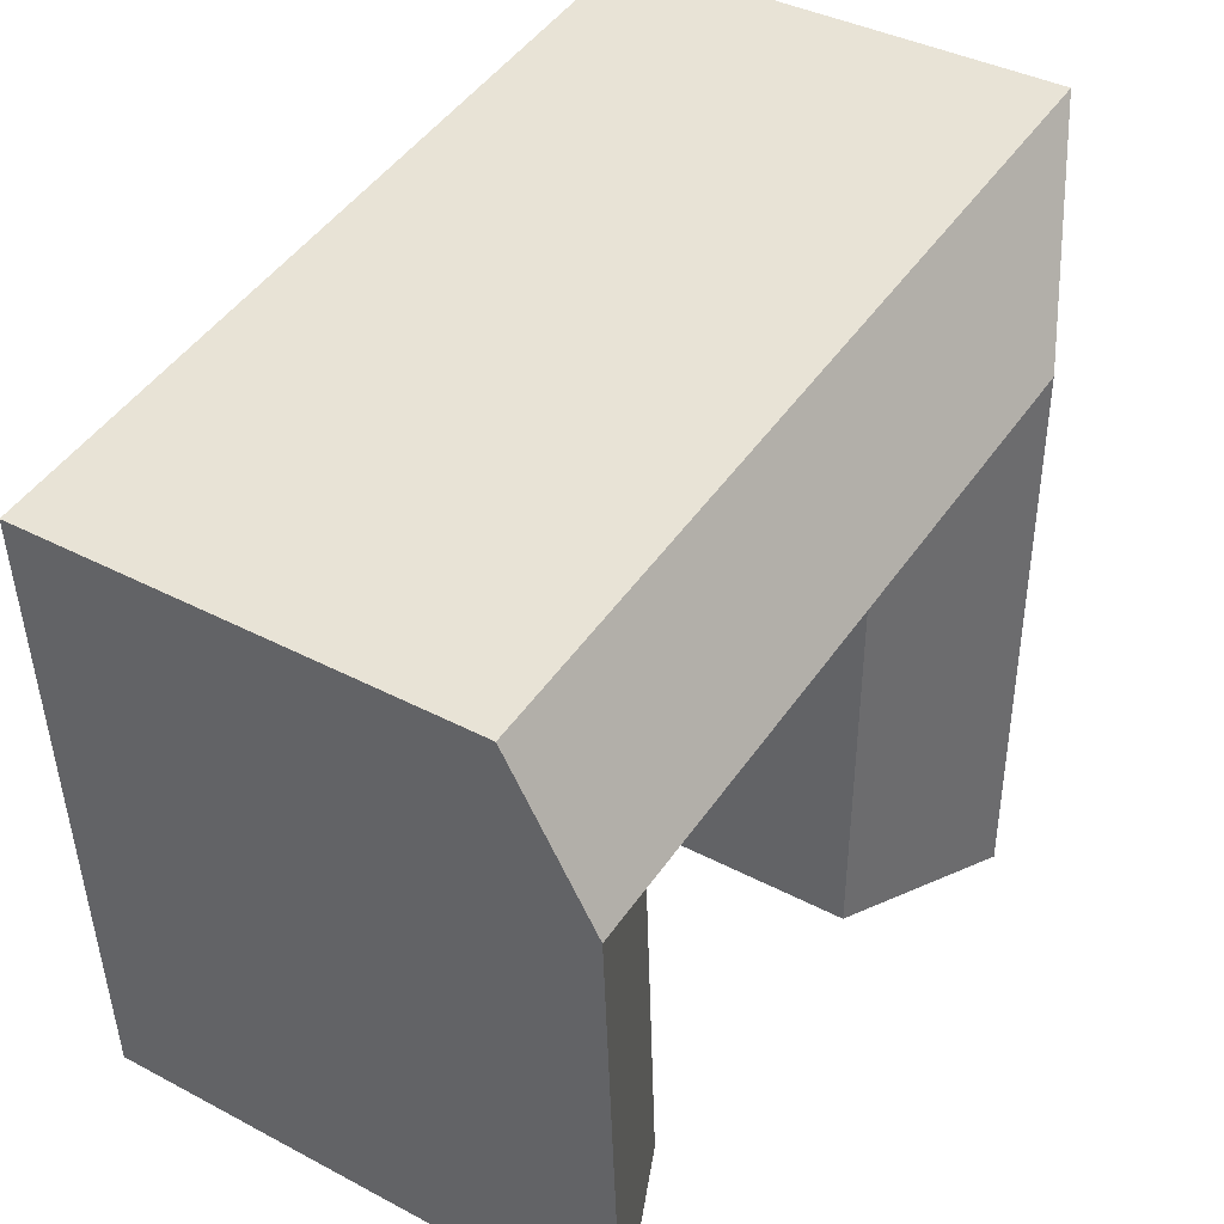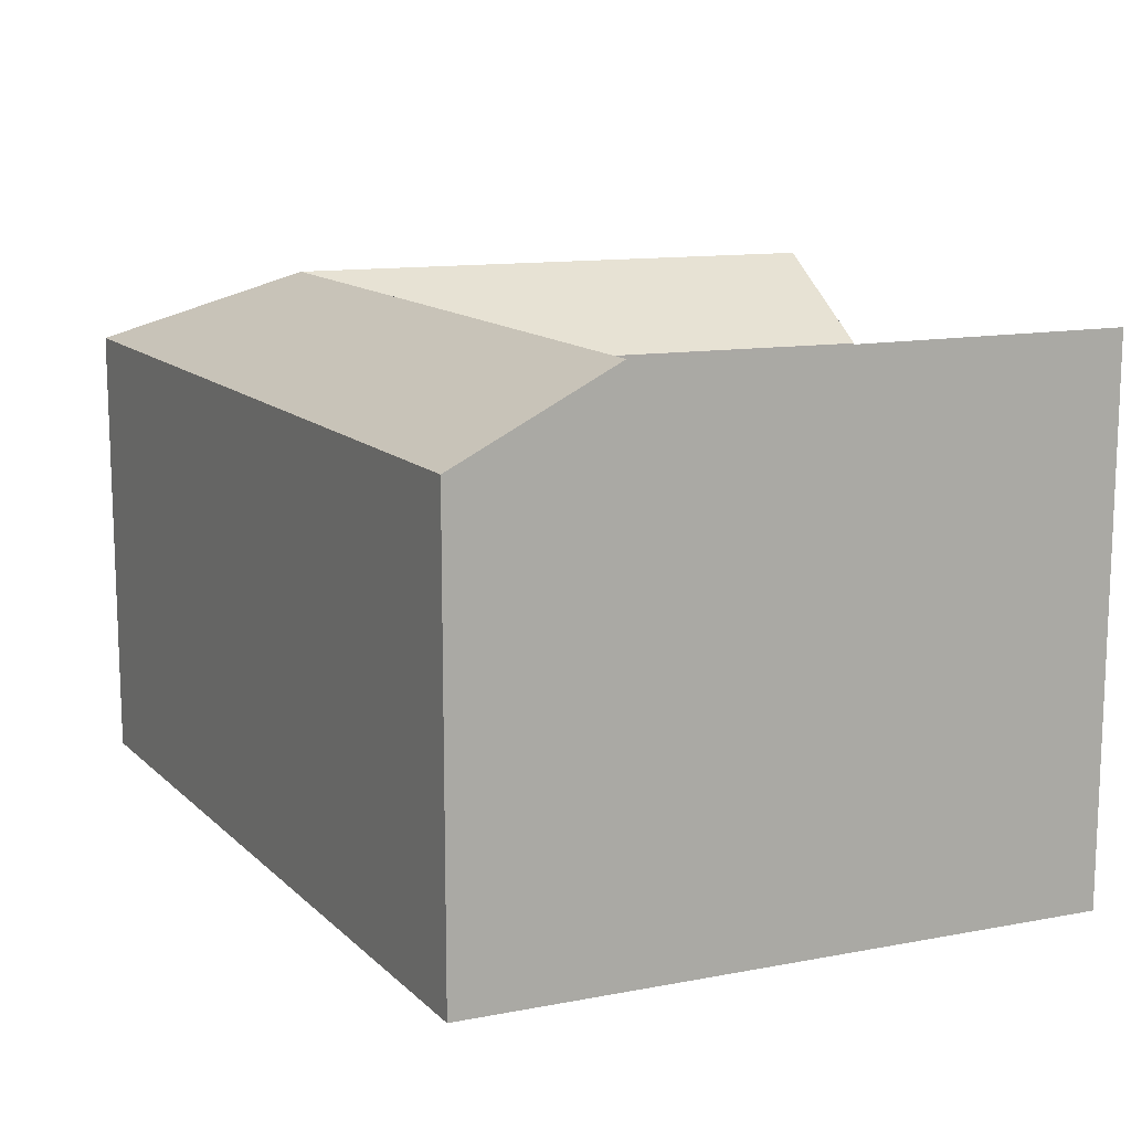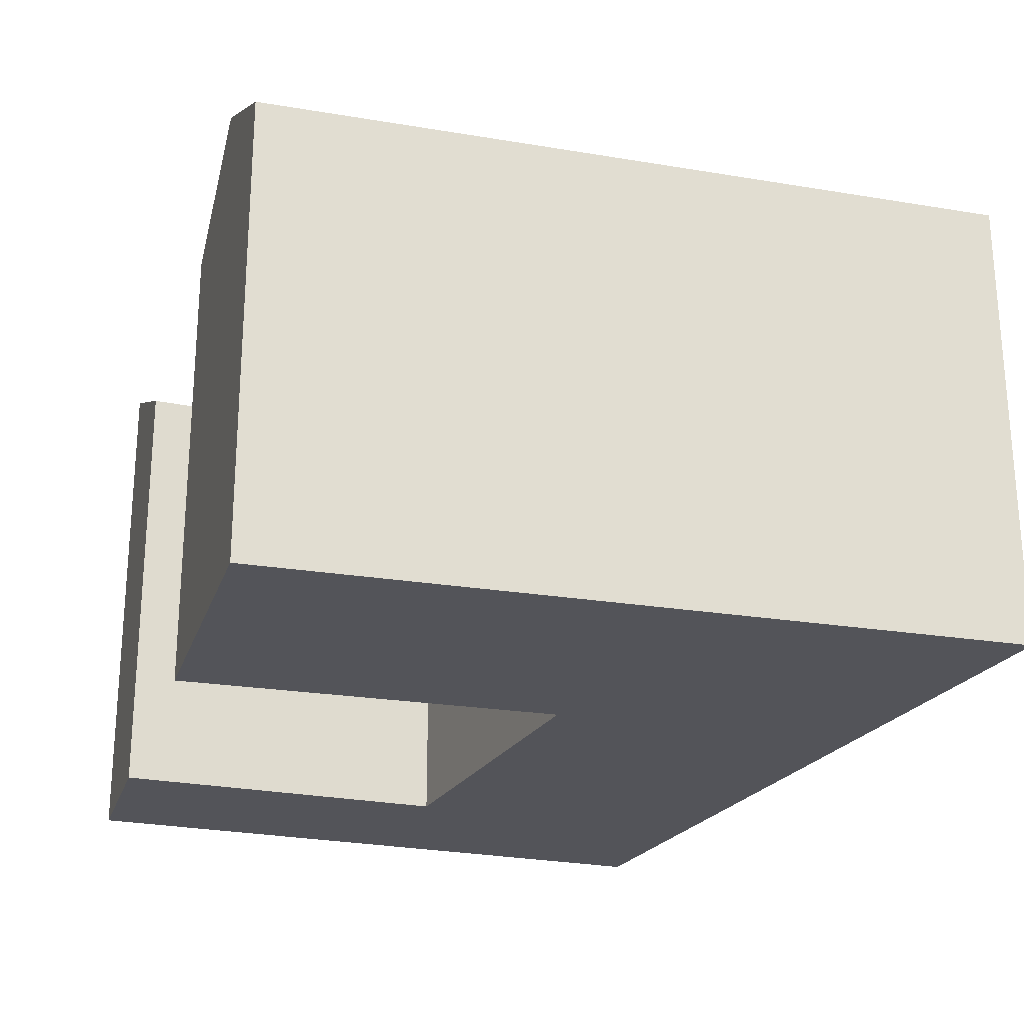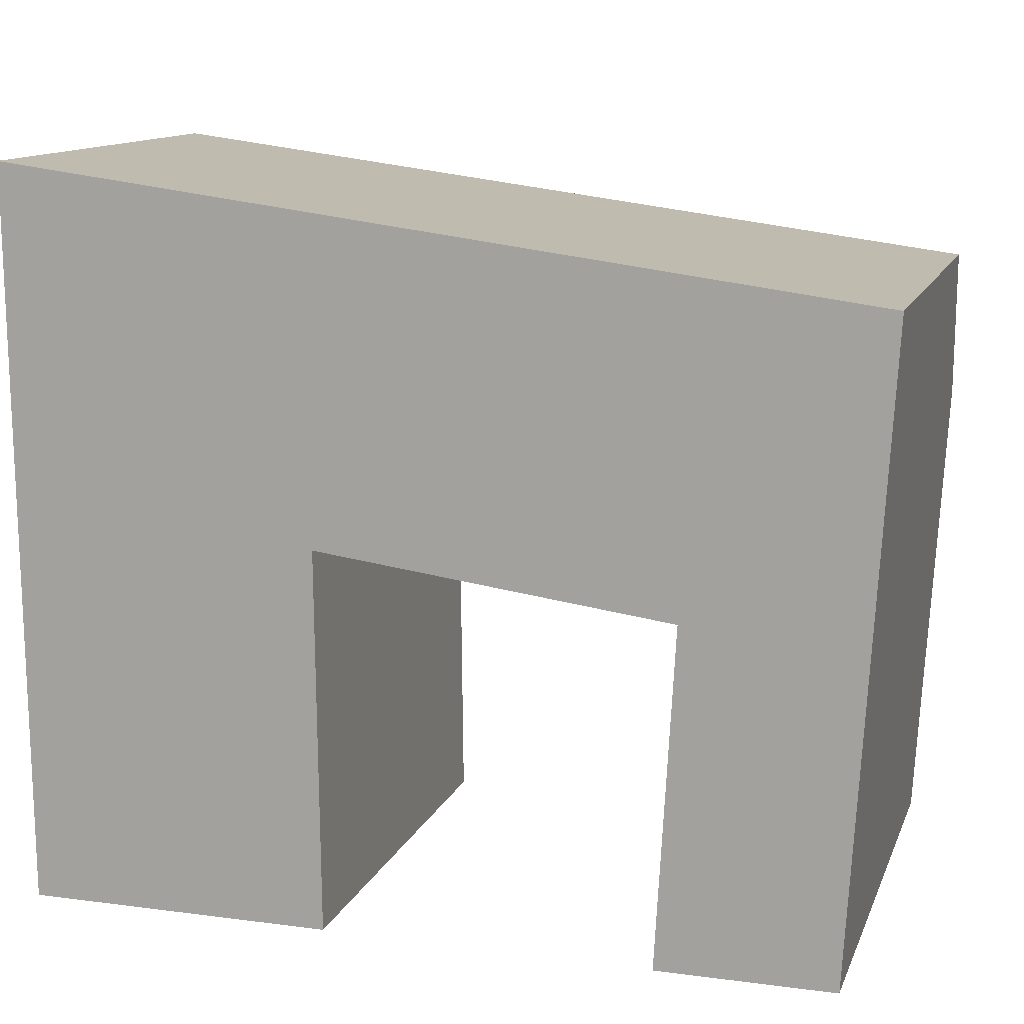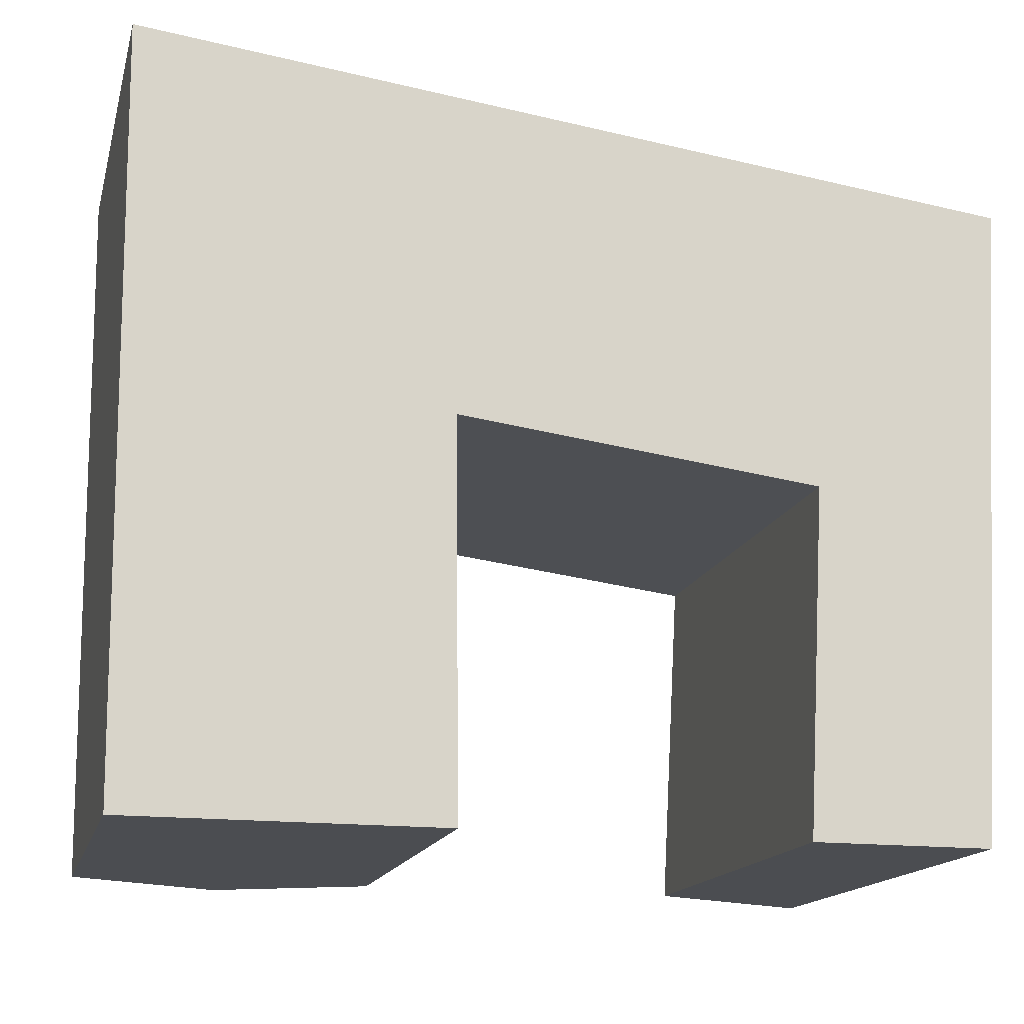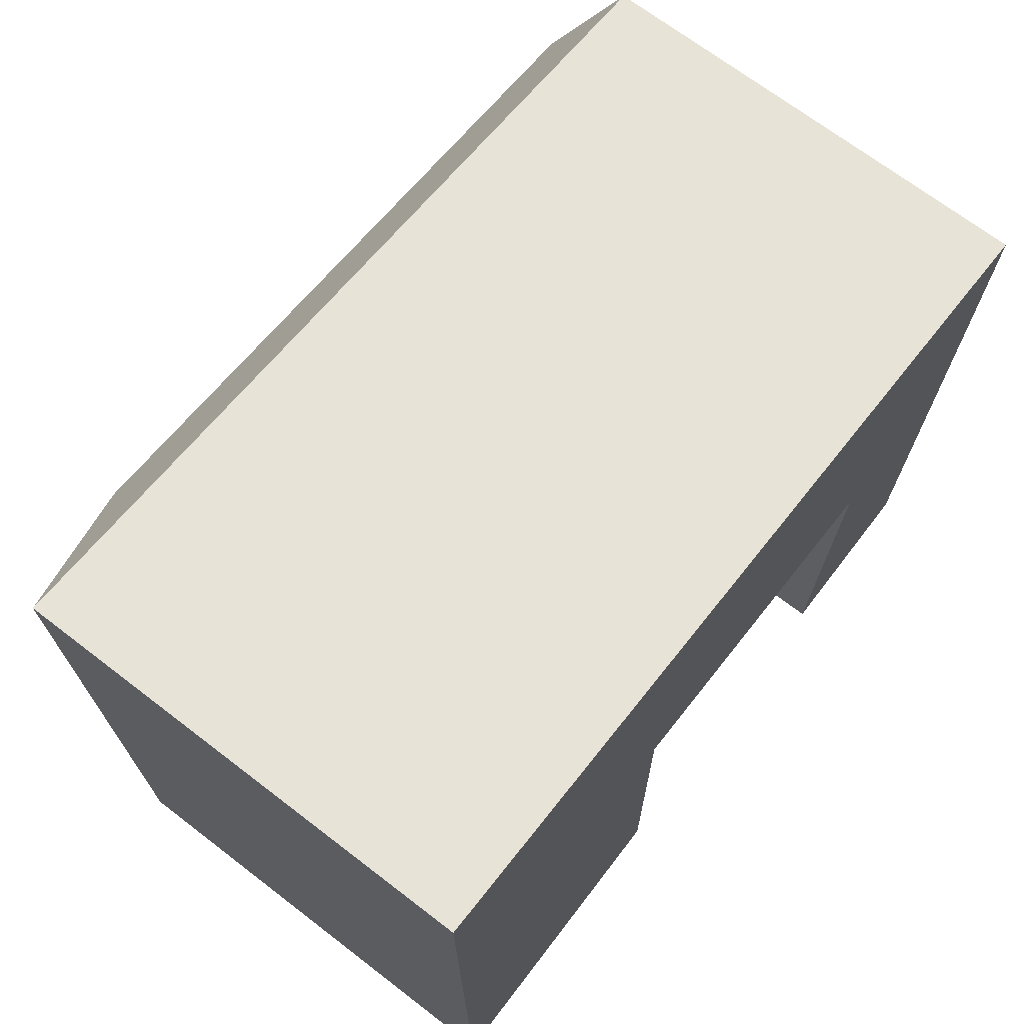
<metadata>
{"format":"obj","ext":"obj","renderer":"f3d","projection":"perspective","resolution":1024,"background":"white","views":[{"elev":39.1,"azim":123.4,"up":"+Z"},{"elev":13.2,"azim":69.8,"up":"+Y"},{"elev":-23.7,"azim":-106.2,"up":"+Y"},{"elev":12.6,"azim":16.4,"up":"+Z"},{"elev":-15.6,"azim":-13.6,"up":"+Z"},{"elev":69.6,"azim":-52.5,"up":"+Z"}]}
</metadata>
<code>
v  28.07 22.42 -10.25
v  35.77 19.05 -4.6
v  35.4 22.42 -11.19
v  12.92 22.42 -8.298
v  6.493 22.42 -7.472
v  28.43 19.05 -3.656
v  12.85 19.05 -1.653
v  0.000405 19.05 -0.0006028
v  12.98 19.05 -14.94
v  27.71 19.05 -16.84
v  26.93 19.05 -30.93
v  35.02 22.42 -17.78
v  34.27 22.42 -30.96
v  0.3065 19.05 -30.79
v  6.559 22.42 -14.12
v  6.725 22.42 -30.82
v  0.1325 19.05 -13.29
v  13.14 19.05 -30.86
v  34.27 1.896e-15 -30.96
v  27.71 1.031e-15 -16.84
v  26.93 1.894e-15 -30.93
v  35.02 1.088e-15 -17.78
v  6.724 1.887e-15 -30.82
v  0.1321 8.138e-16 -13.29
v  0.3061 1.885e-15 -30.79
v  13.14 1.889e-15 -30.86
v  12.98 9.15e-16 -14.94
v  0 0 0
v  12.85 1.012e-16 -1.652
v  35.4 6.85e-16 -11.19
v  28.43 2.238e-16 -3.656
v  35.77 2.816e-16 -4.599
g defaultobject
f 1 2 3
f 2 1 4
f 2 4 5
f 2 5 6
f 6 5 7
f 7 5 8
f 9 3 10
f 3 9 1
f 1 9 4
f 4 9 5
f 11 12 13
f 12 11 10
f 12 10 3
f 14 15 16
f 15 14 17
f 15 17 5
f 5 17 8
f 16 9 18
f 9 16 15
f 9 15 5
f 1 2 3
f 2 1 4
f 2 4 5
f 2 5 6
f 6 5 7
f 7 5 8
f 9 3 10
f 3 9 1
f 1 9 4
f 4 9 5
f 11 12 13
f 12 11 10
f 12 10 3
f 14 15 16
f 15 14 17
f 15 17 5
f 5 17 8
f 16 9 18
f 9 16 15
f 9 15 5
f 19 20 21
f 20 19 22
f 23 24 25
f 24 23 26
f 24 26 27
f 24 27 28
f 28 27 20
f 28 20 29
f 29 20 22
f 29 22 30
f 29 30 31
f 31 30 32
f 19 20 21
f 20 19 22
f 23 24 25
f 24 23 26
f 24 26 27
f 24 27 28
f 28 27 20
f 28 20 29
f 29 20 22
f 29 22 30
f 29 30 31
f 31 30 32
f 14 23 25
f 23 14 26
f 26 14 18
f 18 14 16
f 25 17 14
f 17 25 8
f 8 25 24
f 8 24 28
f 10 21 20
f 21 10 11
f 11 19 21
f 19 11 13
f 9 20 27
f 20 9 10
f 26 9 27
f 9 26 18
f 12 19 13
f 19 12 3
f 19 3 2
f 19 2 32
f 19 32 22
f 22 32 30
f 6 32 2
f 32 6 7
f 32 7 8
f 32 8 31
f 31 8 29
f 29 8 28
f 14 23 25
f 23 14 26
f 26 14 18
f 18 14 16
f 25 17 14
f 17 25 8
f 8 25 24
f 8 24 28
f 10 21 20
f 21 10 11
f 11 19 21
f 19 11 13
f 9 20 27
f 20 9 10
f 26 9 27
f 9 26 18
f 12 19 13
f 19 12 3
f 19 3 2
f 19 2 32
f 19 32 22
f 22 32 30
f 6 32 2
f 32 6 7
f 32 7 8
f 32 8 31
f 31 8 29
f 29 8 28

</code>
